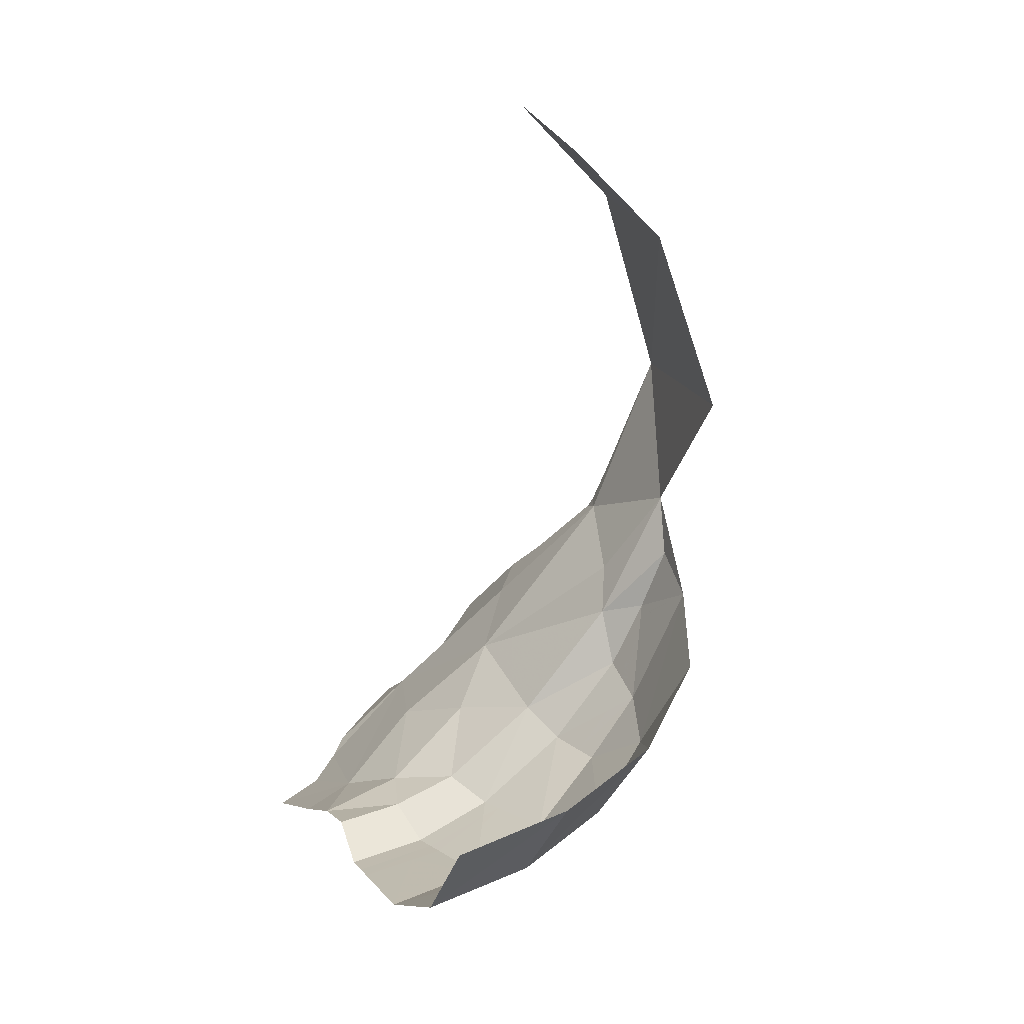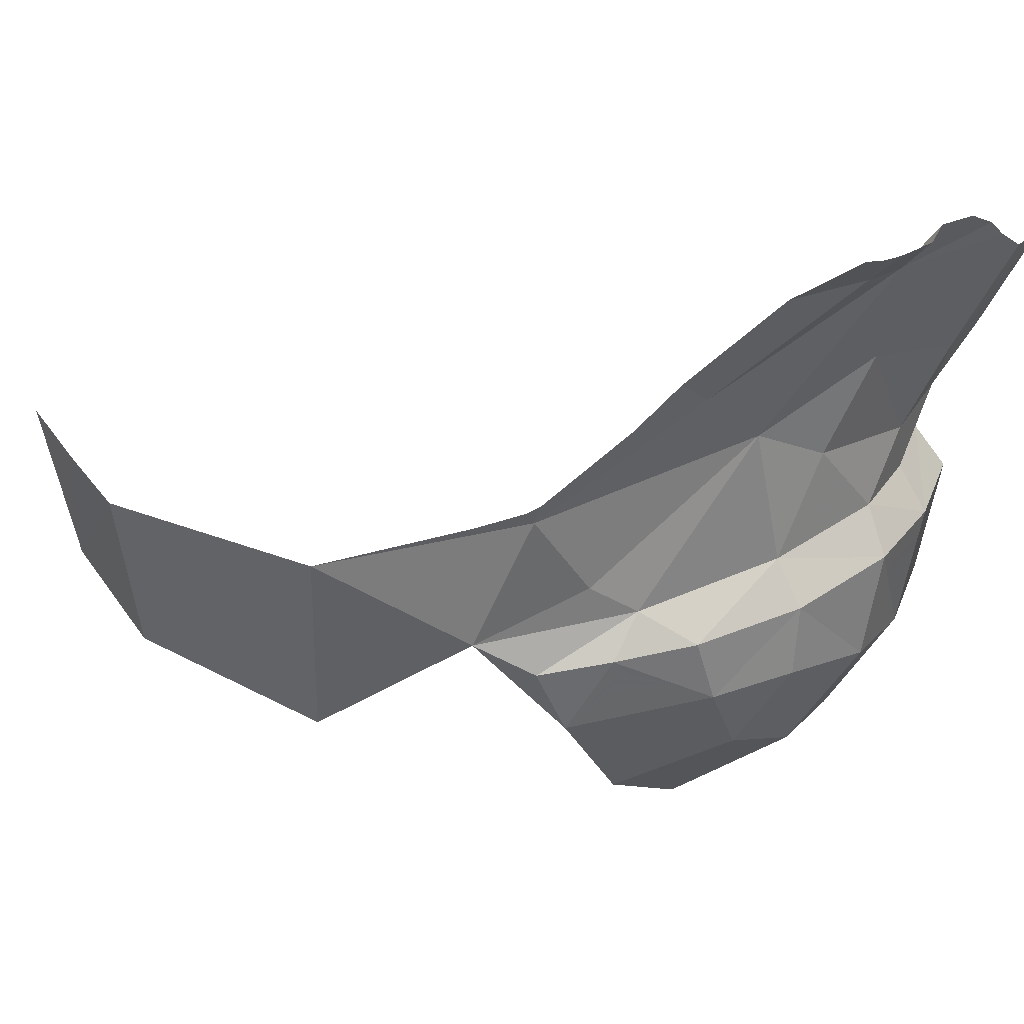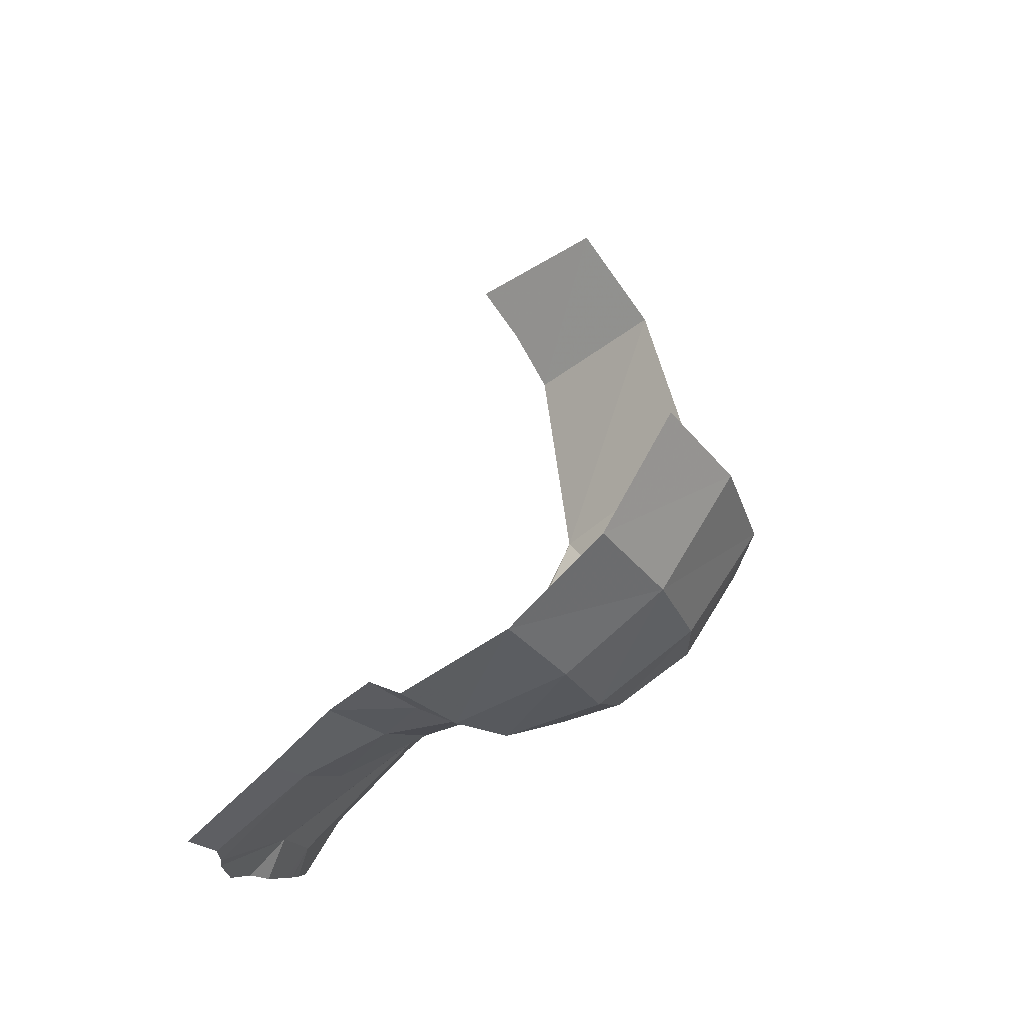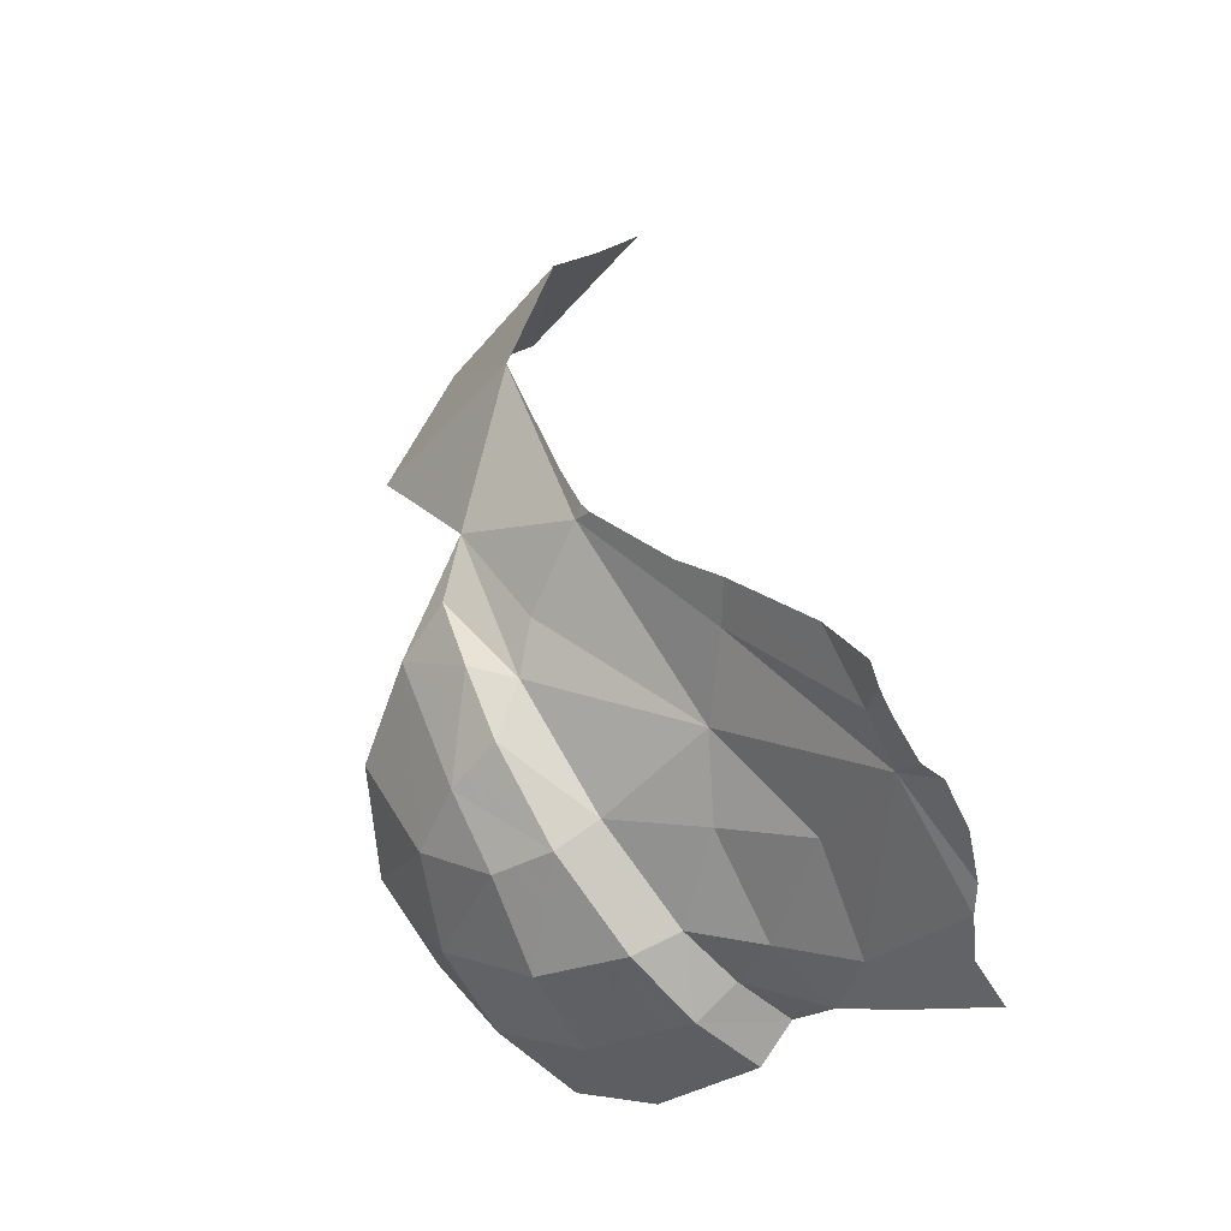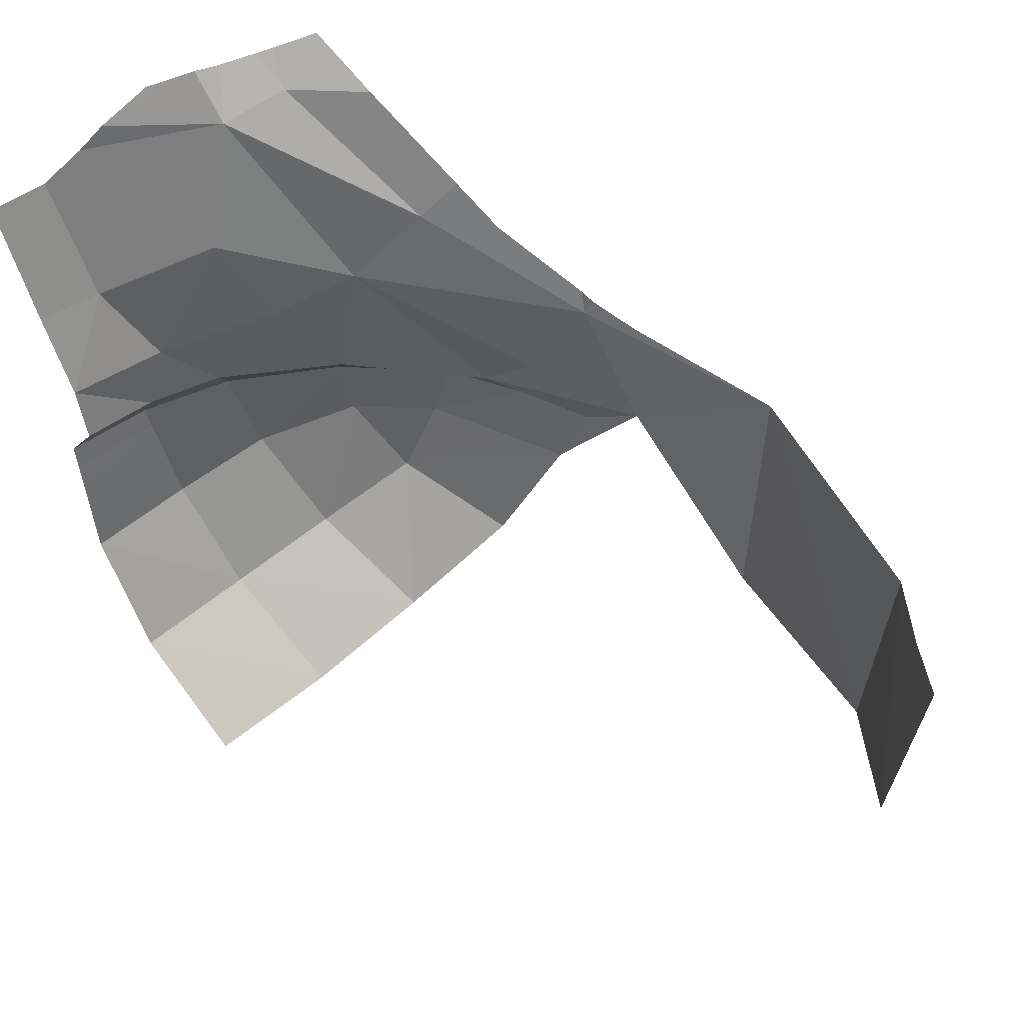
<metadata>
{"format":"obj","ext":"obj","renderer":"f3d","projection":"perspective","resolution":1024,"background":"white","views":[{"elev":20.7,"azim":-23.9,"up":"+Z"},{"elev":36.5,"azim":102.7,"up":"+Y"},{"elev":-40.6,"azim":-52.1,"up":"+Z"},{"elev":-41.2,"azim":135.6,"up":"+Z"},{"elev":48.4,"azim":-46.6,"up":"+Y"}]}
</metadata>
<code>
v 0.5075 0.1273 -0.7472
v 0.4985 0.1731 -0.7483
v 0.5454 0.1283 -0.7012
v 0.4574 0.245 -0.6972
v 0.2678 0.2502 -0.8371
v 0.359 0.4129 -0.7533
v 0.6305 0.09245 -0.6079
v 0.6273 0.05045 -0.619
v 0.5838 0.0918 -0.6626
v 0.4627 -0.3367 -0.5316
v 0.4193 -0.2008 -0.7365
v 0.5736 -0.09165 -0.6522
v 0.4627 -0.3367 -0.5316
v 0.5736 -0.09165 -0.6522
v 0.5937 -0.2218 -0.4701
v 0.5937 -0.2218 -0.4701
v 0.5736 -0.09165 -0.6522
v 0.6414 -0.18 -0.4477
v 0.2233 -0.2668 -0.7886
v 0 -0.2915 -0.8133
v 0 -0.07805 -0.9259
v 0.1973 -0.0596 -0.905
v 0 0.0925 -0.947
v 0.1085 0.0925 -0.9334
v 0 -0.07805 -0.9259
v 0.2406 -0.423 -0.58
v 0 -0.4494 -0.6102
v 0 -0.2915 -0.8133
v 0.2233 -0.2668 -0.7886
v 0.4193 -0.2008 -0.7365
v 0.5239 0.045 -0.7453
v 0.5736 -0.09165 -0.6522
v 0.5144 0.09245 -0.7464
v 0.5239 0.045 -0.7453
v 0.3705 -0.01165 -0.8551
v 0.4422 0.0919 -0.7953
v 0.309 0.8791 -0.9418
v 0.3608 0.8034 -0.8538
v 0.1991 0.8173 -0.9898
v 0.2828 0.8727 -0.9585
v 0.6273 0.05045 -0.619
v 0.5736 -0.09165 -0.6522
v 0.5239 0.045 -0.7453
v 0.5144 0.09245 -0.7464
v 0.5838 0.0918 -0.6626
v 0.6273 0.05045 -0.619
v 0.5239 0.045 -0.7453
v 0.1072 0.5078 -0.9462
v 0.1718 0.3616 -0.8747
v 0 0.3508 -0.9179
v 0 0.4935 -0.9846
v 0.1072 0.5078 -0.9462
v 0 0.3508 -0.9179
v 0.2678 0.2502 -0.8371
v 0.1718 0.3616 -0.8747
v 0.359 0.4129 -0.7533
v 0.5655 0.8429 -0.6923
v 0.4698 0.8397 -0.8099
v 0.5415 0.9162 -0.8142
v 0.5506 0.9197 -0.8071
v 0.1356 0.2512 -0.8801
v 0.1718 0.3616 -0.8747
v 0.2678 0.2502 -0.8371
v 0.1991 0.8173 -0.9898
v 0.3608 0.8034 -0.8538
v 0.1606 0.775 -1.01
v 0.1356 0.2512 -0.8801
v 0 0.2521 -0.8962
v 0 0.3508 -0.9179
v 0.1718 0.3616 -0.8747
v 0.1356 0.2512 -0.8801
v 0 0.3508 -0.9179
v 0.1973 -0.0596 -0.905
v 0.2765 0.0926 -0.8871
v 0.3419 0.0924 -0.8677
v 0.3705 -0.01165 -0.8551
v 0.5239 0.045 -0.7453
v 0.4193 -0.2008 -0.7365
v 0.3705 -0.01165 -0.8551
v 0.309 0.8791 -0.9418
v 0.3555 0.8905 -0.9123
v 0.3608 0.8034 -0.8538
v 0.359 0.4129 -0.7533
v 0.4606 0.5031 -0.6486
v 0.4574 0.245 -0.6972
v 0.2765 0.0926 -0.8871
v 0.1973 -0.0596 -0.905
v 0.1724 0.0925 -0.9259
v 0.2947 0.1275 -0.8831
v 0.1664 0.1275 -0.9309
v 0.1593 0.1718 -0.9368
v 0.3193 0.1748 -0.8776
v 0.7005 0.1153 -0.4507
v 0.7004 0.12 -0.4514
v 0.7292 0.01815 -0.3737
v 0.7005 0.11 -0.4502
v 0.7005 0.1153 -0.4507
v 0.7292 0.01815 -0.3737
v 0.6999 0.09245 -0.45
v 0.7005 0.11 -0.4502
v 0.7292 0.01815 -0.3737
v 0.2855 0.5788 -0.8244
v 0.3608 0.8034 -0.8538
v 0.4606 0.5031 -0.6486
v 0.6896 0.1275 -0.4777
v 0.6793 0.127 -0.5021
v 0.7018 0.1603 -0.4515
v 0.6948 0.1275 -0.4653
v 0.6896 0.1275 -0.4777
v 0.7018 0.1603 -0.4515
v 0.6975 0.127 -0.459
v 0.6948 0.1275 -0.4653
v 0.7018 0.1603 -0.4515
v 0.6997 0.1245 -0.4533
v 0.6975 0.127 -0.459
v 0.7018 0.1603 -0.4515
v 0.6363 0.1709 -0.5871
v 0.7018 0.1603 -0.4515
v 0.6793 0.127 -0.5021
v 0.6331 0.1273 -0.5987
v 0.5736 -0.09165 -0.6522
v 0.6273 0.05045 -0.619
v 0.7292 0.01815 -0.3737
v 0.6414 -0.18 -0.4477
v 0.6565 0.0935 -0.5533
v 0.6273 0.05045 -0.619
v 0.6305 0.09245 -0.6079
v 0.7292 0.01815 -0.3737
v 0.7018 0.1603 -0.4515
v 0.7483 0.145 -0.3252
v 0.769 0.2094 -0.2177
v 0.7292 0.01815 -0.3737
v 0.7483 0.145 -0.3252
v 0.3193 0.1748 -0.8776
v 0.4985 0.1731 -0.7483
v 0.4665 0.127 -0.775
v 0.3323 0.1273 -0.8719
v 0.4665 0.127 -0.775
v 0.4985 0.1731 -0.7483
v 0.5075 0.1273 -0.7472
v 0.4017 0.8828 -0.9019
v 0.3608 0.8034 -0.8538
v 0.3555 0.8905 -0.9123
v 0.1072 0.5078 -0.9462
v 0.2855 0.5788 -0.8244
v 0.1718 0.3616 -0.8747
v 0.3705 -0.01165 -0.8551
v 0.4193 -0.2008 -0.7365
v 0.2233 -0.2668 -0.7886
v 0.1973 -0.0596 -0.905
v 0.3608 0.8034 -0.8538
v 0.4698 0.8397 -0.8099
v 0.5601 0.6309 -0.5711
v 0.6854 0.3432 0.4548
v 0.6395 0.00385 0.4376
v 0.8264 0.3794 0.0447
v 0.4985 0.1731 -0.7483
v 0.6363 0.1709 -0.5871
v 0.6331 0.1273 -0.5987
v 0.5454 0.1283 -0.7012
v 0.2947 0.1275 -0.8831
v 0.3193 0.1748 -0.8776
v 0.3323 0.1273 -0.8719
v 0.1072 0.5078 -0.9462
v 0.0958 0.7211 -1.04
v 0.1606 0.775 -1.01
v 0.769 0.2094 -0.2177
v 0.6691 0.2888 -0.4003
v 0.7199 0.4508 -0.3137
v 0.8264 0.3794 0.0447
v 0.7618 -0.02615 0.07075
v 0.769 0.2094 -0.2177
v 0.7199 0.4508 -0.3137
v 0.8264 0.3794 0.0447
v 0.769 0.2094 -0.2177
v 0.3419 0.0924 -0.8677
v 0.4422 0.0919 -0.7953
v 0.3705 -0.01165 -0.8551
v 0.3608 0.8034 -0.8538
v 0.2855 0.5788 -0.8244
v 0.1072 0.5078 -0.9462
v 0.1606 0.775 -1.01
v 0.2855 0.5788 -0.8244
v 0.359 0.4129 -0.7533
v 0.1718 0.3616 -0.8747
v 0.2855 0.5788 -0.8244
v 0.4606 0.5031 -0.6486
v 0.359 0.4129 -0.7533
v 0.7618 -0.02615 0.07075
v 0.8264 0.3794 0.0447
v 0.6395 0.00385 0.4376
v 0.4723 0.05065 0.6169
v 0.5887 0.3564 0.5585
v 0.4994 0.3863 0.6592
v 0.4723 0.05065 0.6169
v 0.6395 0.00385 0.4376
v 0.6854 0.3432 0.4548
v 0.2233 -0.2668 -0.7886
v 0.4193 -0.2008 -0.7365
v 0.4627 -0.3367 -0.5316
v 0.2406 -0.423 -0.58
v 0.4698 0.8397 -0.8099
v 0.3608 0.8034 -0.8538
v 0.4017 0.8828 -0.9019
v 0.4624 0.8932 -0.8679
v 0.6352 0.2261 -0.4804
v 0.6691 0.2888 -0.4003
v 0.6629 0.2226 -0.4263
v 0.6629 0.2226 -0.4263
v 0.6691 0.2888 -0.4003
v 0.769 0.2094 -0.2177
v 0.1072 0.5078 -0.9462
v 0 0.4935 -0.9846
v 0 0.7012 -1.073
v 0.0958 0.7211 -1.04
v 0.1973 -0.0596 -0.905
v 0 -0.07805 -0.9259
v 0.1085 0.0925 -0.9334
v 0.1724 0.0925 -0.9259
v 0.1318 0.1275 -0.9349
v 0.1593 0.1718 -0.9368
v 0.1664 0.1275 -0.9309
v 0.5601 0.6309 -0.5711
v 0.4606 0.5031 -0.6486
v 0.3608 0.8034 -0.8538
v 0 0.173 -0.9572
v 0.1593 0.1718 -0.9368
v 0.1318 0.1275 -0.9349
v 0 0.1275 -0.9517
v 0.4723 0.05065 0.6169
v 0.6586 0.3468 0.4835
v 0.5887 0.3564 0.5585
v 0.6586 0.3468 0.4835
v 0.4723 0.05065 0.6169
v 0.6854 0.3432 0.4548
v 0.7199 0.4508 -0.3137
v 0.7524 0.4482 -0.2196
v 0.8264 0.3794 0.0447
v 0.7199 0.4508 -0.3137
v 0.7311 0.4767 -0.3028
v 0.7524 0.4482 -0.2196
v 0.7311 0.4767 -0.3028
v 0.7199 0.4508 -0.3137
v 0.7248 0.492 -0.3272
v 0.5601 0.6309 -0.5711
v 0.6182 0.6923 -0.5355
v 0.6493 0.612 -0.4647
v 0.7199 0.4508 -0.3137
v 0.5601 0.6309 -0.5711
v 0.6493 0.612 -0.4647
v 0.7248 0.492 -0.3272
v 0.5601 0.6309 -0.5711
v 0.7199 0.4508 -0.3137
v 0.4606 0.5031 -0.6486
v 0.4606 0.5031 -0.6486
v 0.7199 0.4508 -0.3137
v 0.6691 0.2888 -0.4003
v 0.4606 0.5031 -0.6486
v 0.6352 0.2261 -0.4804
v 0.4574 0.245 -0.6972
v 0.4606 0.5031 -0.6486
v 0.6691 0.2888 -0.4003
v 0.6352 0.2261 -0.4804
v 0.6182 0.6923 -0.5355
v 0.5601 0.6309 -0.5711
v 0.4698 0.8397 -0.8099
v 0.5655 0.8429 -0.6923
v 0.4698 0.8397 -0.8099
v 0.5156 0.906 -0.8345
v 0.5415 0.9162 -0.8142
v 0.5156 0.906 -0.8345
v 0.4698 0.8397 -0.8099
v 0.4955 0.9007 -0.8475
v 0.4955 0.9007 -0.8475
v 0.4698 0.8397 -0.8099
v 0.4874 0.8984 -0.8529
v 0.4874 0.8984 -0.8529
v 0.4698 0.8397 -0.8099
v 0.4624 0.8932 -0.8679
v 0.7292 0.01815 -0.3737
v 0.6273 0.05045 -0.619
v 0.6565 0.0935 -0.5533
v 0.6999 0.09245 -0.45
v 0.7292 0.01815 -0.3737
v 0.7004 0.12 -0.4514
v 0.6997 0.1245 -0.4533
v 0.7018 0.1603 -0.4515
v 0.7018 0.1603 -0.4515
v 0.671 0.2005 -0.4315
v 0.7483 0.145 -0.3252
v 0.7483 0.145 -0.3252
v 0.671 0.2005 -0.4315
v 0.6629 0.2226 -0.4263
v 0.769 0.2094 -0.2177
v 0.1724 0.0925 -0.9259
v 0.1664 0.1275 -0.9309
v 0.2947 0.1275 -0.8831
v 0.2765 0.0926 -0.8871
v 0.2765 0.0926 -0.8871
v 0.2947 0.1275 -0.8831
v 0.3323 0.1273 -0.8719
v 0.3419 0.0924 -0.8677
v 0.2678 0.2502 -0.8371
v 0.4574 0.245 -0.6972
v 0.3193 0.1748 -0.8776
v 0.3193 0.1748 -0.8776
v 0.1593 0.1718 -0.9368
v 0.2678 0.2502 -0.8371
v 0.4574 0.245 -0.6972
v 0.4985 0.1731 -0.7483
v 0.3193 0.1748 -0.8776
v 0 0.2521 -0.8962
v 0.1356 0.2512 -0.8801
v 0.1593 0.1718 -0.9368
v 0 0.173 -0.9572
v 0.1724 0.0925 -0.9259
v 0.1085 0.0925 -0.9334
v 0.1318 0.1275 -0.9349
v 0.1664 0.1275 -0.9309
v 0.6896 0.1275 -0.4777
v 0.6565 0.0935 -0.5533
v 0.6793 0.127 -0.5021
v 0.6565 0.0935 -0.5533
v 0.7005 0.11 -0.4502
v 0.6999 0.09245 -0.45
v 0.6565 0.0935 -0.5533
v 0.6896 0.1275 -0.4777
v 0.6948 0.1275 -0.4653
v 0.7004 0.12 -0.4514
v 0.7005 0.1153 -0.4507
v 0.7005 0.11 -0.4502
v 0.6565 0.0935 -0.5533
v 0.6975 0.127 -0.459
v 0.6997 0.1245 -0.4533
v 0.7004 0.12 -0.4514
v 0.6948 0.1275 -0.4653
v 0.6975 0.127 -0.459
v 0.7004 0.12 -0.4514
v 0.6565 0.0935 -0.5533
v 0 0.0925 -0.947
v 0 0.1275 -0.9517
v 0.1318 0.1275 -0.9349
v 0.1085 0.0925 -0.9334
v 0.4422 0.0919 -0.7953
v 0.3419 0.0924 -0.8677
v 0.3323 0.1273 -0.8719
v 0.4665 0.127 -0.775
v 0.1356 0.2512 -0.8801
v 0.2678 0.2502 -0.8371
v 0.1593 0.1718 -0.9368
v 0.5144 0.09245 -0.7464
v 0.4422 0.0919 -0.7953
v 0.4665 0.127 -0.775
v 0.5075 0.1273 -0.7472
v 0.6305 0.09245 -0.6079
v 0.6331 0.1273 -0.5987
v 0.6793 0.127 -0.5021
v 0.6565 0.0935 -0.5533
v 0.4985 0.1731 -0.7483
v 0.4574 0.245 -0.6972
v 0.6363 0.1709 -0.5871
v 0.5838 0.0918 -0.6626
v 0.5454 0.1283 -0.7012
v 0.6331 0.1273 -0.5987
v 0.6305 0.09245 -0.6079
v 0.5075 0.1273 -0.7472
v 0.5454 0.1283 -0.7012
v 0.5838 0.0918 -0.6626
v 0.5144 0.09245 -0.7464
v 0.4574 0.245 -0.6972
v 0.6352 0.2261 -0.4804
v 0.6363 0.1709 -0.5871
v 0.6363 0.1709 -0.5871
v 0.6352 0.2261 -0.4804
v 0.7018 0.1603 -0.4515
v 0.671 0.2005 -0.4315
v 0.7018 0.1603 -0.4515
v 0.6352 0.2261 -0.4804
v 0.6629 0.2226 -0.4263
v 0.671 0.2005 -0.4315
v 0.6352 0.2261 -0.4804
g mesh6889241
f 1 2 3
f 4 5 6
f 7 8 9
f 10 11 12
f 13 14 15
f 16 17 18
g mesh6889242
f 19 20 21
f 21 22 19
f 23 24 25
f 26 27 28
f 28 29 26
f 30 31 32
f 33 34 35
f 35 36 33
f 37 38 39
f 39 40 37
f 41 42 43
f 44 45 46
f 46 47 44
f 48 49 50
f 51 52 53
f 54 55 56
f 57 58 59
f 59 60 57
f 61 62 63
f 64 65 66
f 67 68 69
f 70 71 72
f 73 74 75
f 75 76 73
f 77 78 79
f 80 81 82
f 83 84 85
f 86 87 88
f 89 90 91
f 91 92 89
f 93 94 95
f 96 97 98
f 99 100 101
f 102 103 104
f 105 106 107
f 108 109 110
f 111 112 113
f 114 115 116
f 117 118 119
f 119 120 117
f 121 122 123
f 123 124 121
f 125 126 127
f 128 129 130
f 131 132 133
f 134 135 136
f 136 137 134
f 138 139 140
f 141 142 143
f 144 145 146
f 147 148 149
f 149 150 147
f 151 152 153
f 154 155 156
f 157 158 159
f 159 160 157
f 161 162 163
f 164 165 166
f 167 168 169
f 170 171 172
f 173 174 175
f 176 177 178
f 179 180 181
f 181 182 179
f 183 184 185
f 186 187 188
f 189 190 191
f 192 193 194
f 195 196 197
f 198 199 200
f 200 201 198
f 202 203 204
f 204 205 202
f 206 207 208
f 209 210 211
f 212 213 214
f 214 215 212
f 216 217 218
f 218 219 216
f 220 221 222
f 223 224 225
f 226 227 228
f 228 229 226
f 230 231 232
f 233 234 235
f 236 237 238
f 239 240 241
f 242 243 244
f 245 246 247
f 248 249 250
f 250 251 248
f 252 253 254
f 255 256 257
f 258 259 260
f 261 262 263
f 264 265 266
f 266 267 264
f 268 269 270
f 271 272 273
f 274 275 276
f 277 278 279
f 280 281 282
f 282 283 280
f 284 285 286
f 286 287 284
f 288 289 290
f 291 292 293
f 293 294 291
g mesh6889243
f 295 296 297
f 297 298 295
f 299 300 301
f 301 302 299
f 303 304 305
f 306 307 308
f 309 310 311
f 312 313 314
f 314 315 312
f 316 317 318
f 318 319 316
f 320 321 322
f 323 324 325
f 326 327 328
f 329 330 331
f 331 332 329
f 333 334 335
f 336 337 338
f 338 339 336
f 340 341 342
f 342 343 340
f 344 345 346
f 346 347 344
f 348 349 350
f 351 352 353
f 353 354 351
f 355 356 357
f 357 358 355
f 359 360 361
f 362 363 364
f 364 365 362
f 366 367 368
f 368 369 366
f 370 371 372
f 373 374 375
f 376 377 378
f 379 380 381

</code>
